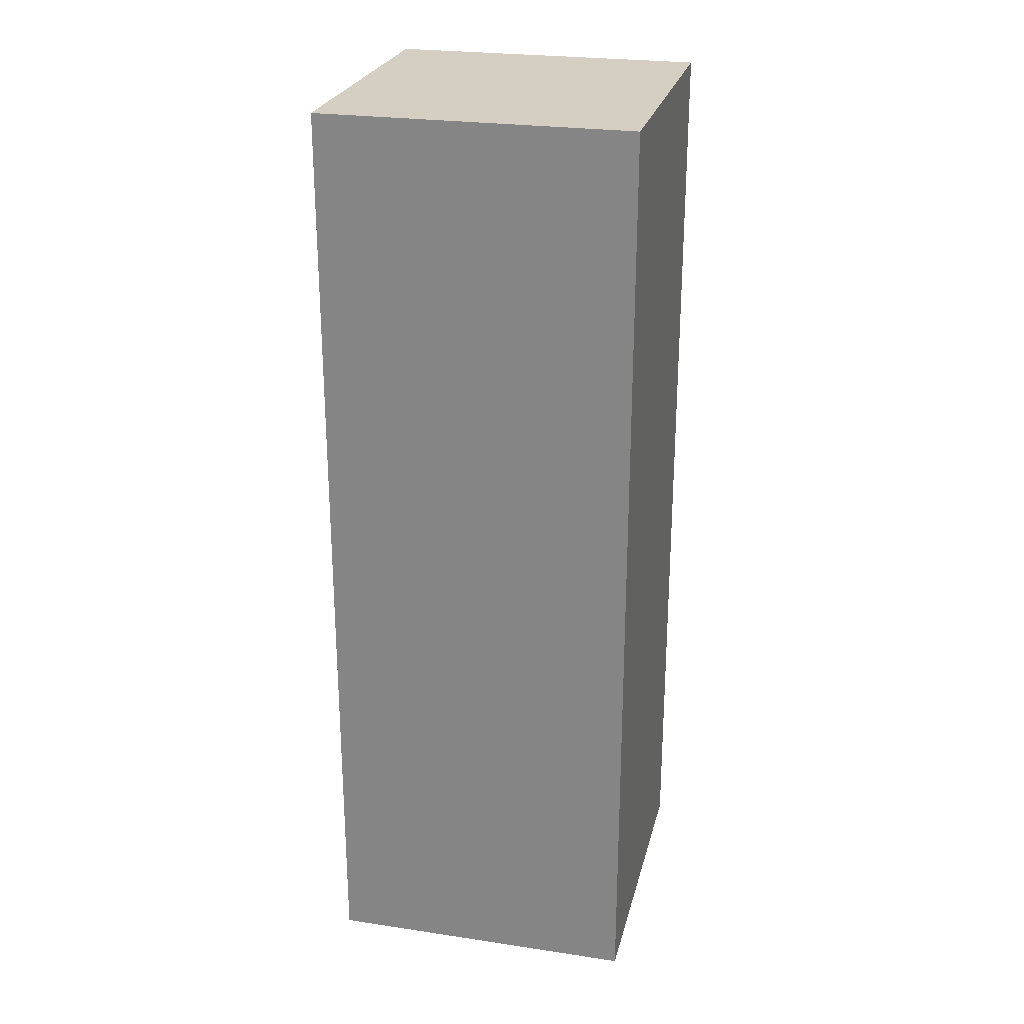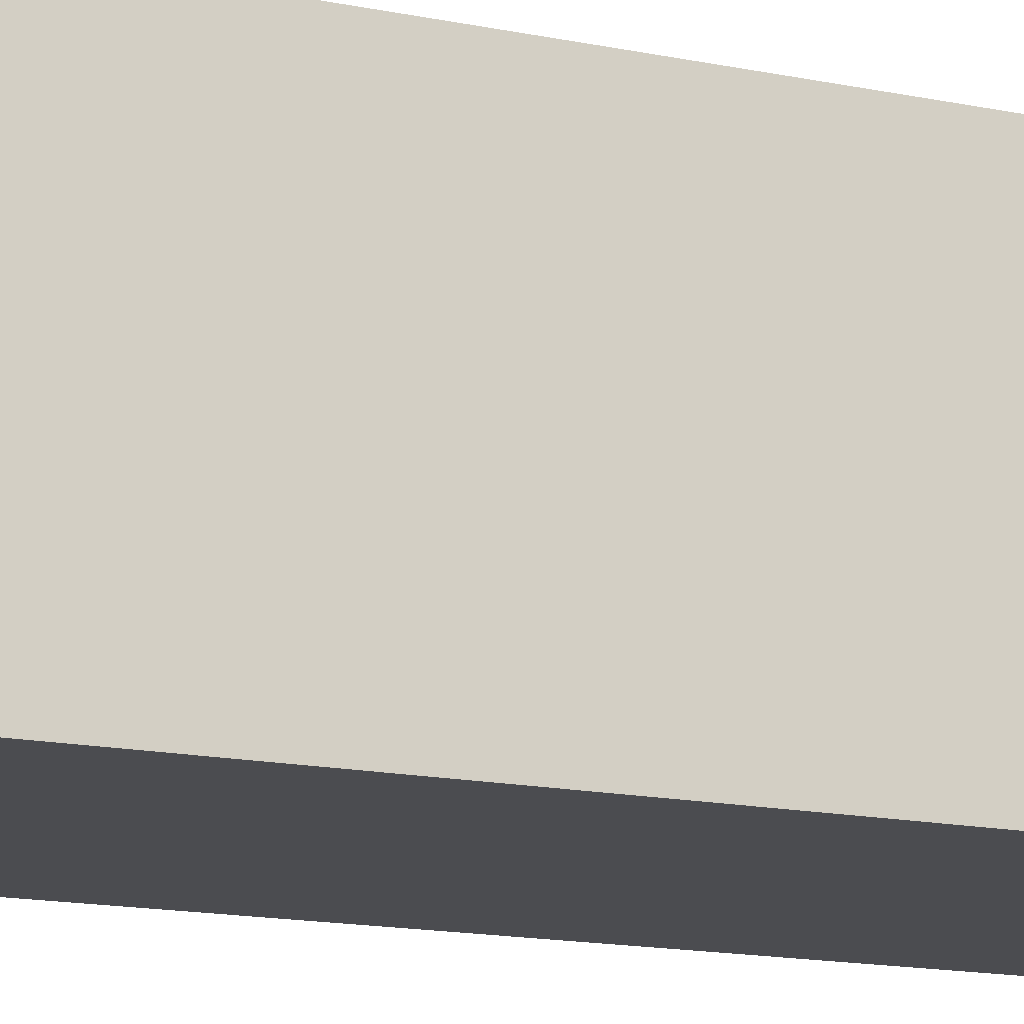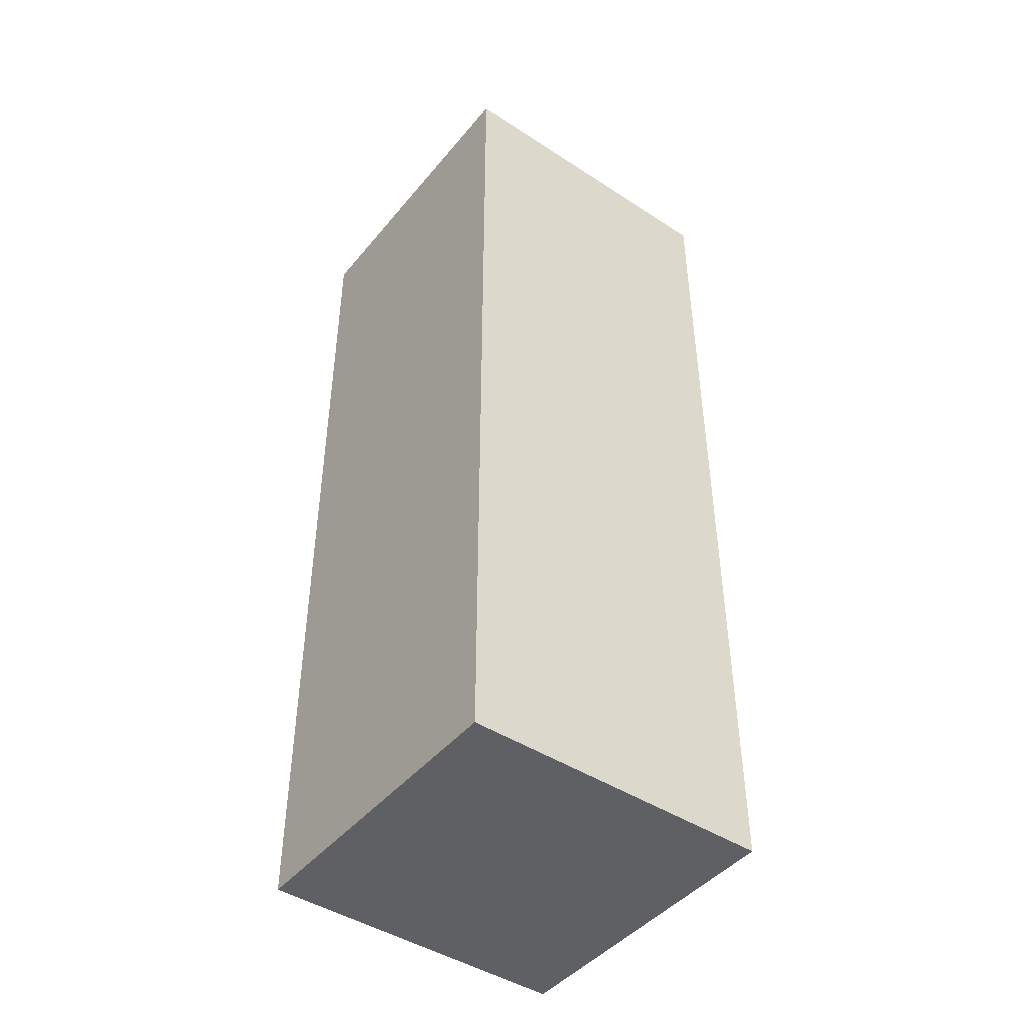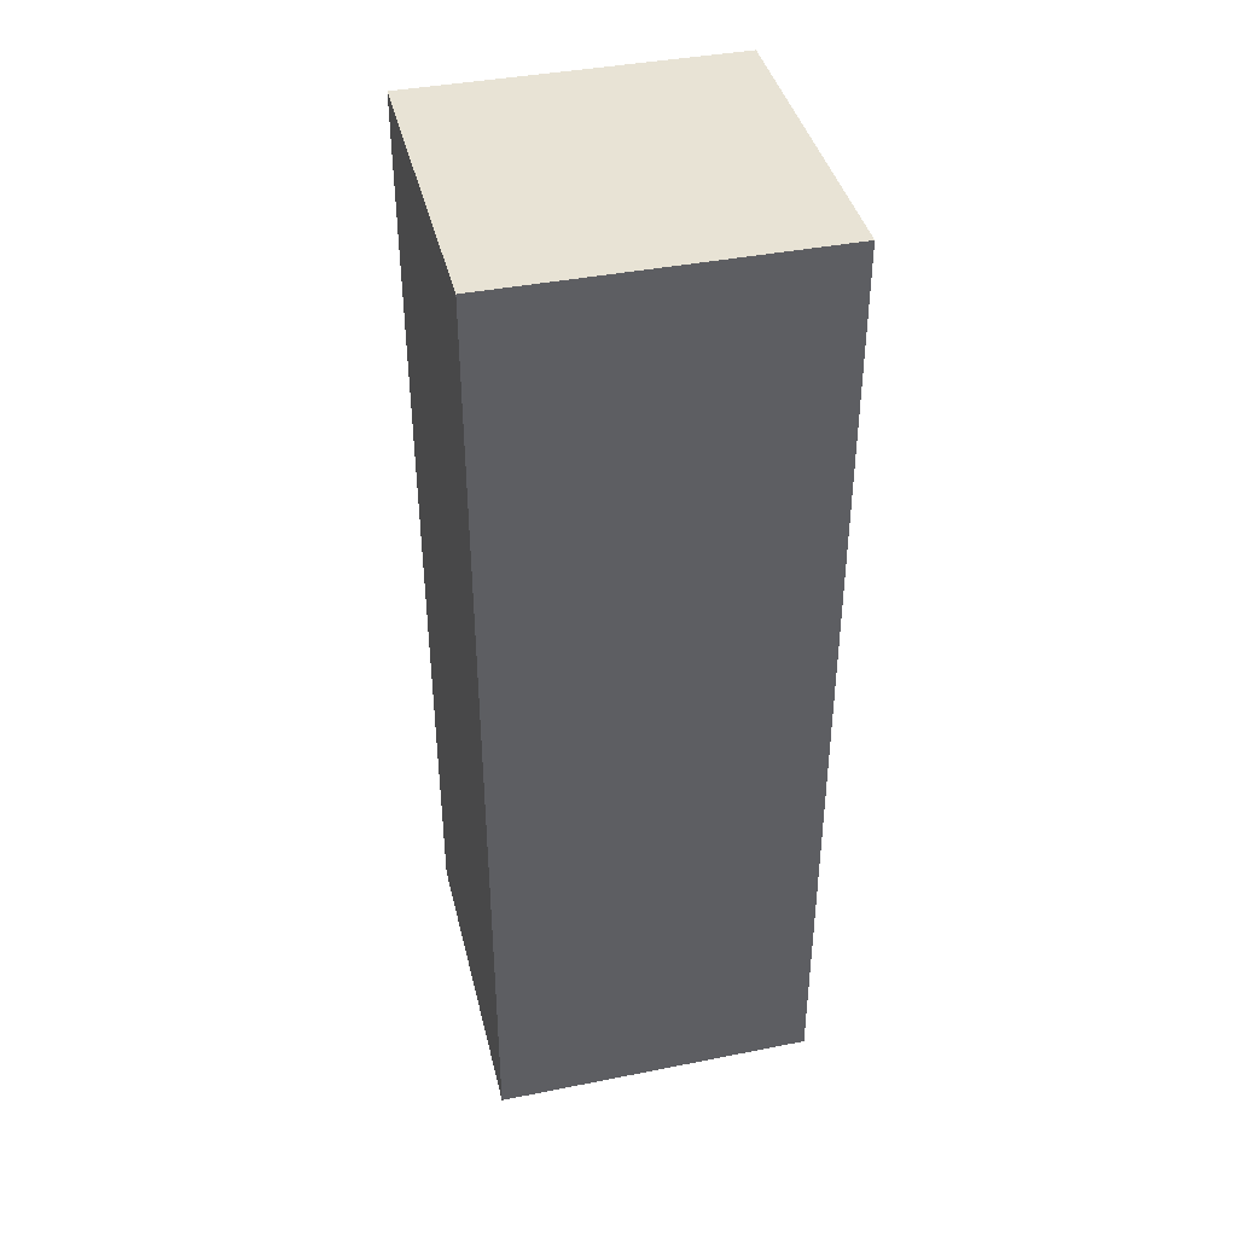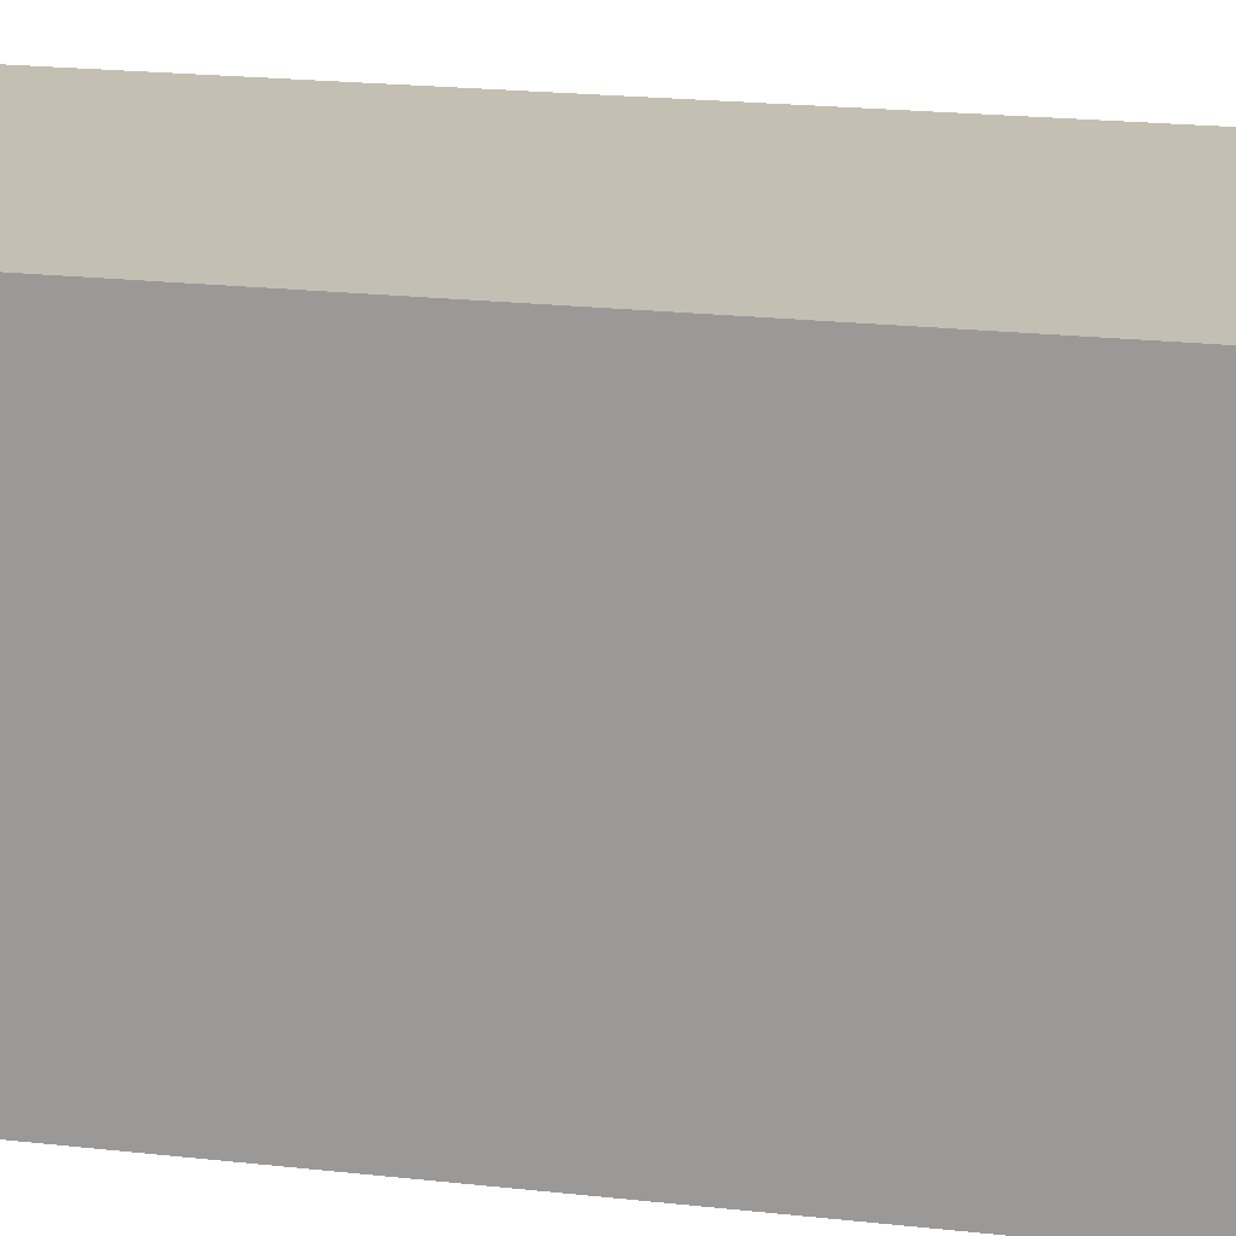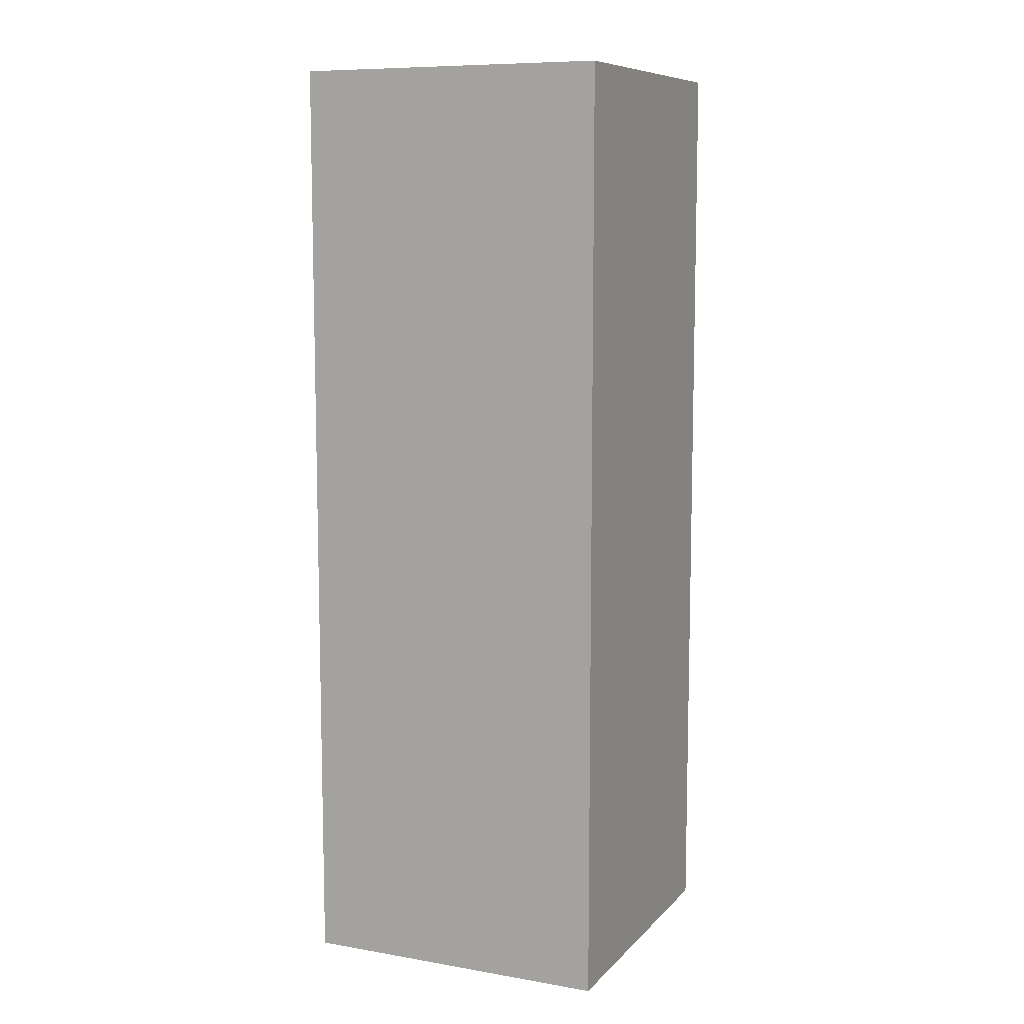
<metadata>
{"format":"obj","ext":"obj","renderer":"f3d","projection":"perspective","resolution":1024,"background":"white","views":[{"elev":25.4,"azim":-76.5,"up":"+Z"},{"elev":-15.2,"azim":-114.0,"up":"+Y"},{"elev":-45.1,"azim":-126.9,"up":"+Z"},{"elev":41.0,"azim":-103.5,"up":"+Z"},{"elev":17.7,"azim":-76.7,"up":"+Y"},{"elev":9.2,"azim":-155.9,"up":"+Z"}]}
</metadata>
<code>
g FPS_PLAYER_Arm_Right
v -0.131 -0.125 0.625
v 0.119 -0.125 0.625
v 0.119 -0.125 -0.125
v -0.131 -0.125 -0.125
v -0.131 0.125 0.625
v -0.131 0.125 -0.125
v 0.119 0.125 -0.125
v 0.119 0.125 0.625
v -0.131 -0.125 0.625
v -0.131 0.125 0.625
v 0.119 0.125 0.625
v 0.119 -0.125 0.625
v 0.119 -0.125 0.625
v 0.119 0.125 0.625
v 0.119 0.125 -0.125
v 0.119 -0.125 -0.125
v 0.119 -0.125 -0.125
v 0.119 0.125 -0.125
v -0.131 0.125 -0.125
v -0.131 -0.125 -0.125
v -0.131 -0.125 -0.125
v -0.131 0.125 -0.125
v -0.131 0.125 0.625
v -0.131 -0.125 0.625
g FPS_PLAYER_Arm_Right_0
f -22 -23 -24
f -21 -22 -24
f -18 -19 -20
f -17 -18 -20
f -14 -15 -16
f -13 -14 -16
f -10 -11 -12
f -9 -10 -12
f -6 -7 -8
f -5 -6 -8
f -2 -3 -4
f -1 -2 -4

</code>
